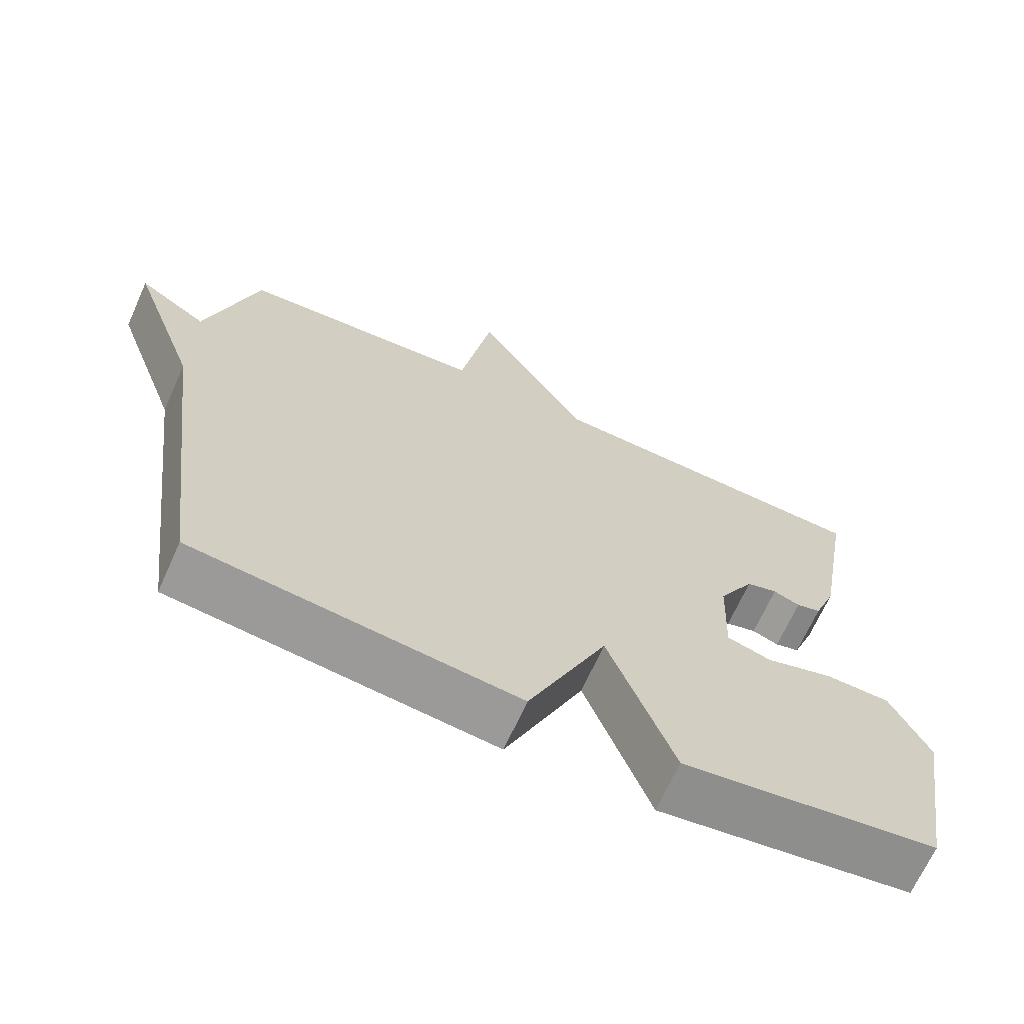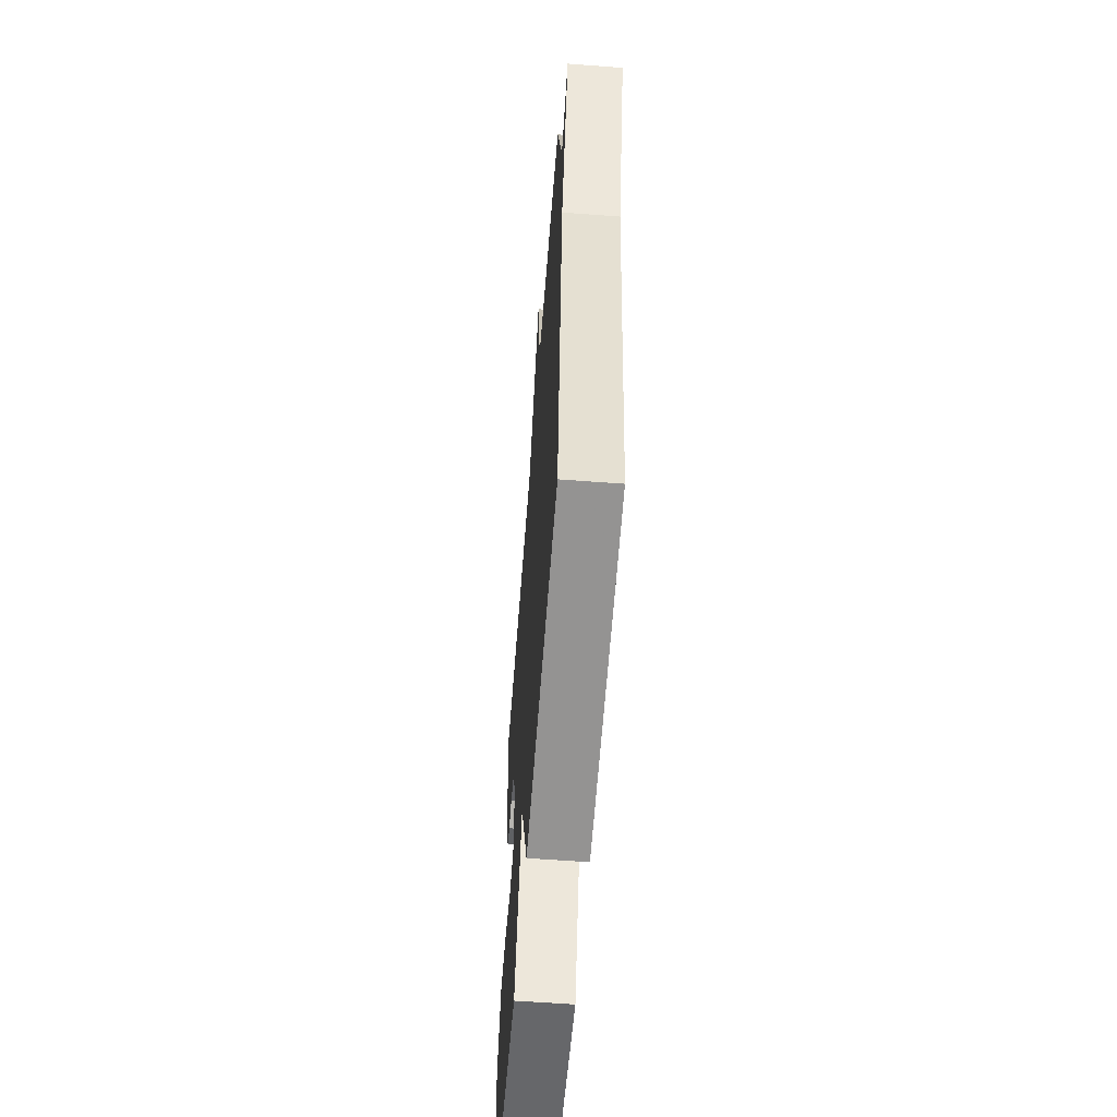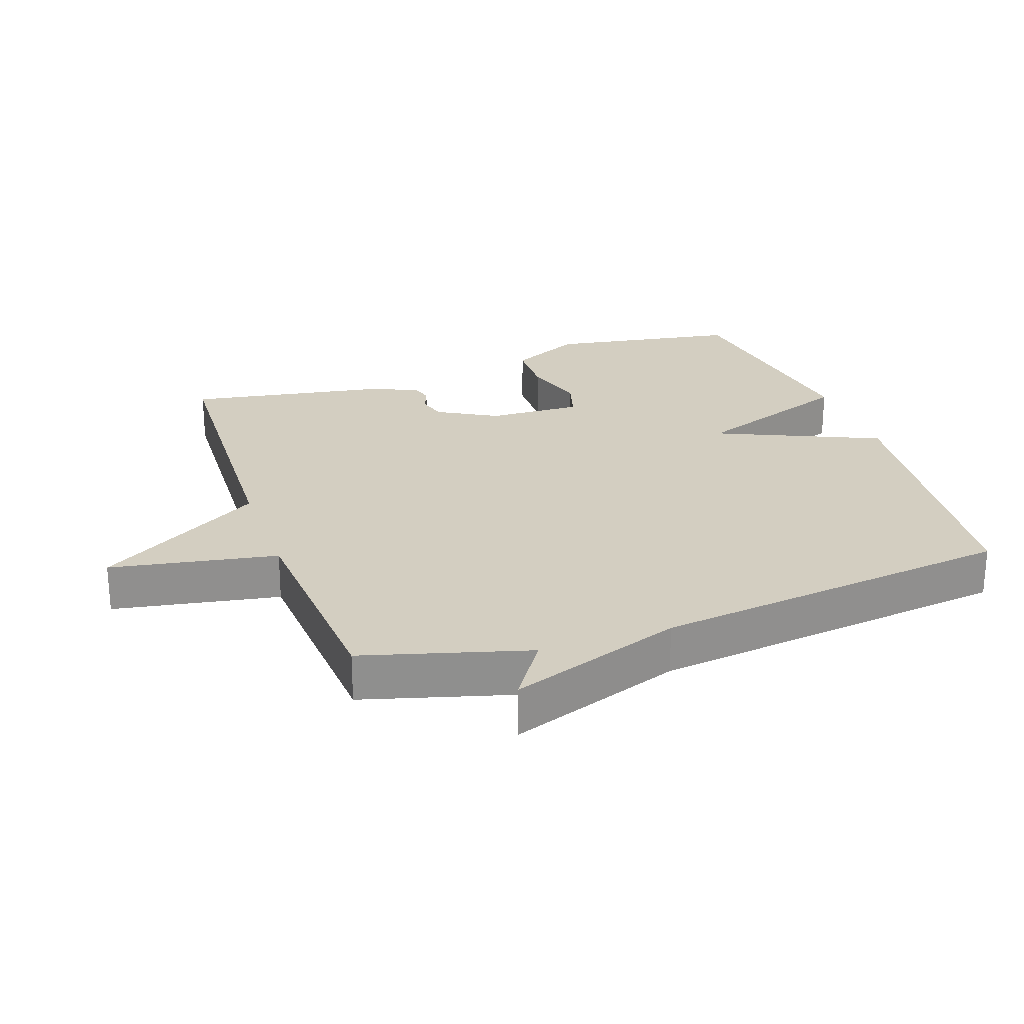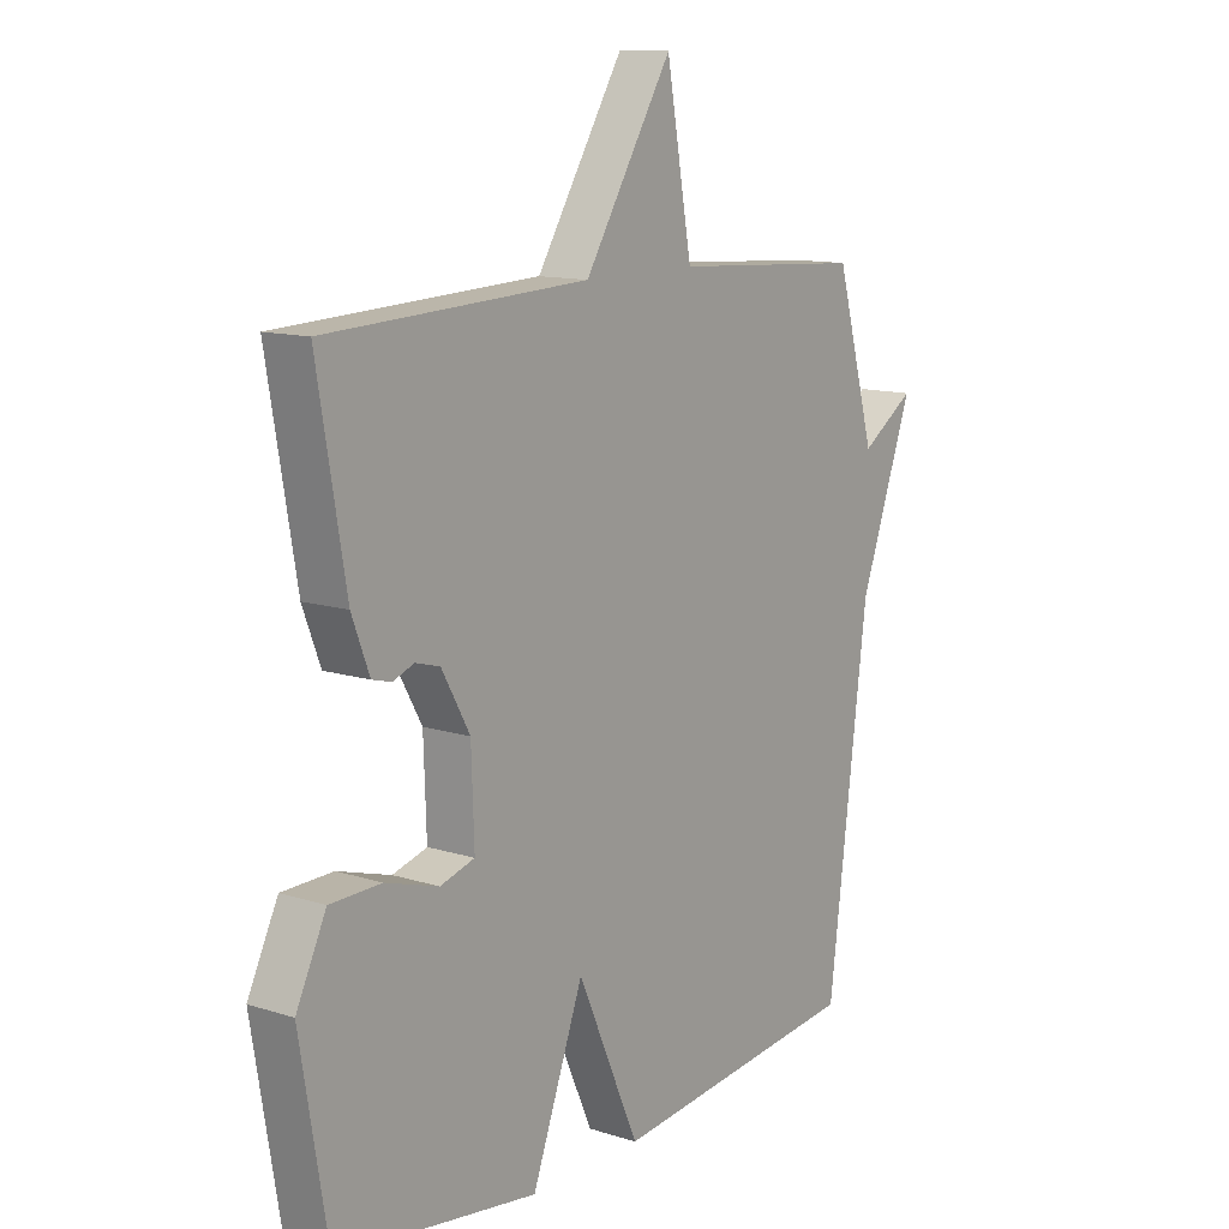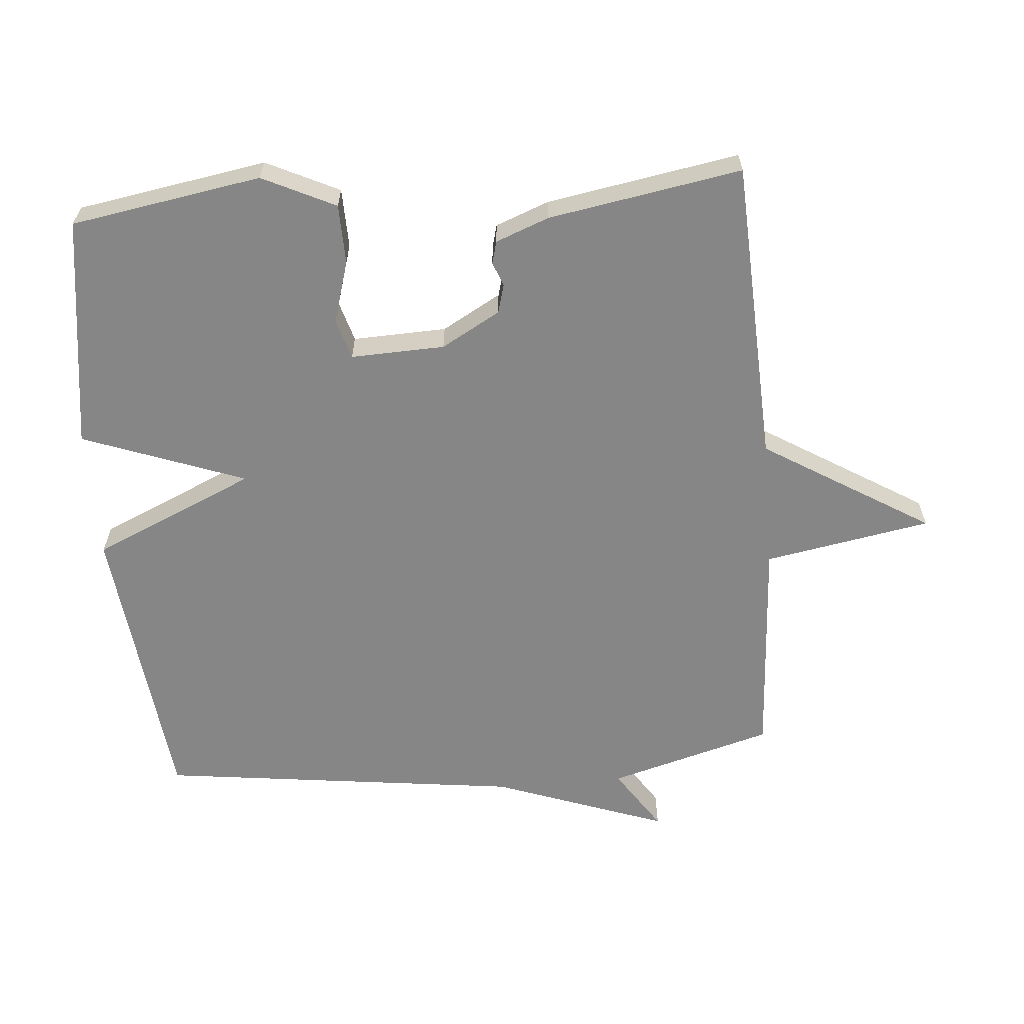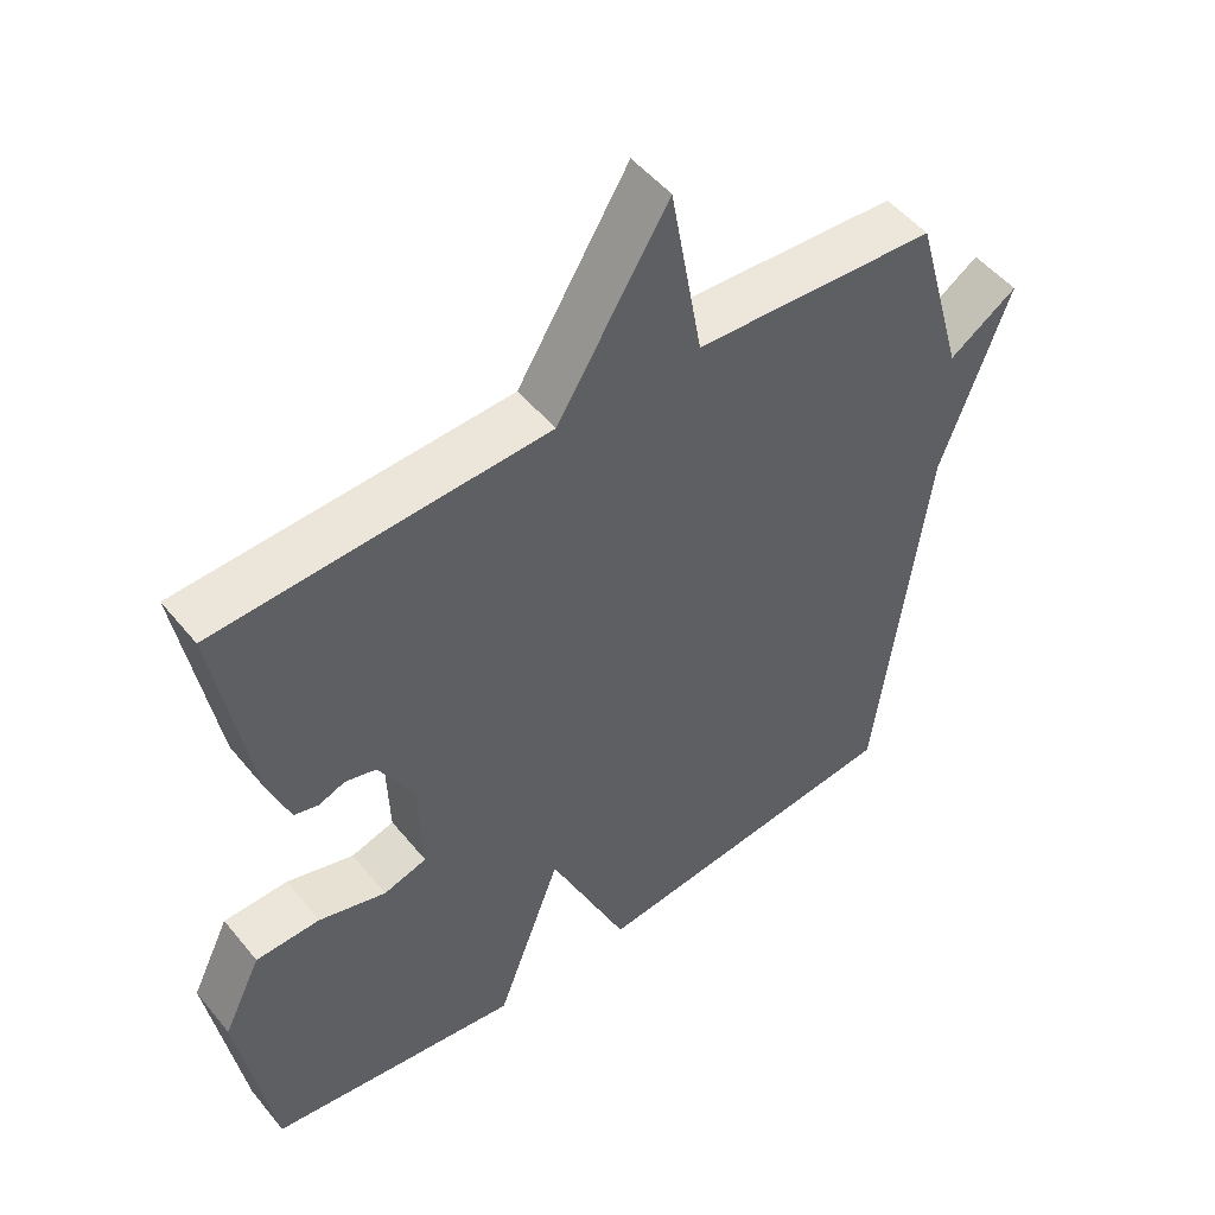
<metadata>
{"format":"obj","ext":"obj","renderer":"f3d","projection":"perspective","resolution":1024,"background":"white","views":[{"elev":-67.7,"azim":155.8,"up":"+Z"},{"elev":-60.3,"azim":85.6,"up":"+Z"},{"elev":25.0,"azim":70.8,"up":"+Y"},{"elev":12.2,"azim":-53.2,"up":"+Z"},{"elev":-62.1,"azim":-85.2,"up":"+Y"},{"elev":50.4,"azim":-37.7,"up":"+Z"}]}
</metadata>
<code>
v 0.5 0.07 0.5
v 0.57 0.07 0.251
v 0.665 0.07 0.314
v 0.57 0.07 0.051
v 0.5 0.07 -0.5
v 0.054 0.07 -0.55
v -0.055 0.07 -0.304
v -0.146 0.07 -0.55
v -0.5 0.07 -0.5
v -0.548 0.07 -0.212
v -0.495 0.07 -0.102
v -0.405 0.07 -0.1
v -0.311 0.07 -0.128
v -0.25 0.07 -0.11
v -0.255 0.07 0.032
v -0.305 0.07 0.121
v -0.348 0.07 0.133
v -0.385 0.07 0.119
v -0.419 0.07 0.128
v -0.45 0.07 0.209
v -0.5 0.07 0.5
v -0.039 0.07 0.521
v 0.116 0.07 0.773
v 0.161 0.07 0.521
v 0.5 0 0.5
v 0.57 0 0.251
v 0.665 0 0.314
v 0.57 0 0.051
v 0.5 0 -0.5
v 0.054 0 -0.55
v -0.055 0 -0.304
v -0.146 0 -0.55
v -0.5 0 -0.5
v -0.548 0 -0.212
v -0.495 0 -0.102
v -0.405 0 -0.1
v -0.311 0 -0.128
v -0.25 0 -0.11
v -0.255 0 0.032
v -0.305 0 0.121
v -0.348 0 0.133
v -0.385 0 0.119
v -0.419 0 0.128
v -0.45 0 0.209
v -0.5 0 0.5
v -0.039 0 0.521
v 0.116 0 0.773
v 0.161 0 0.521
f 22 23 24
f 22 24 1
f 21 22 1
f 20 21 1
f 19 20 1
f 18 19 1
f 17 18 1
f 16 17 1 2
f 15 16 2
f 14 15 2
f 11 12 13
f 10 11 13
f 9 10 13
f 8 9 13
f 7 8 13
f 7 13 14
f 4 5 6 7
f 2 3 4 7
f 2 7 14
f 48 47 46
f 25 48 46
f 25 46 45
f 25 45 44
f 25 44 43
f 25 43 42
f 25 42 41
f 26 25 41 40
f 26 40 39
f 26 39 38
f 37 36 35
f 37 35 34
f 37 34 33
f 37 33 32
f 37 32 31
f 38 37 31
f 31 30 29 28
f 31 28 27 26
f 38 31 26
f 1 25 26 2
f 2 26 27 3
f 3 27 28 4
f 4 28 29 5
f 5 29 30 6
f 6 30 31 7
f 7 31 32 8
f 8 32 33 9
f 9 33 34 10
f 10 34 35 11
f 11 35 36 12
f 12 36 37 13
f 13 37 38 14
f 14 38 39 15
f 15 39 40 16
f 16 40 41 17
f 17 41 42 18
f 18 42 43 19
f 19 43 44 20
f 20 44 45 21
f 21 45 46 22
f 22 46 47 23
f 23 47 48 24
f 24 48 25 1

</code>
